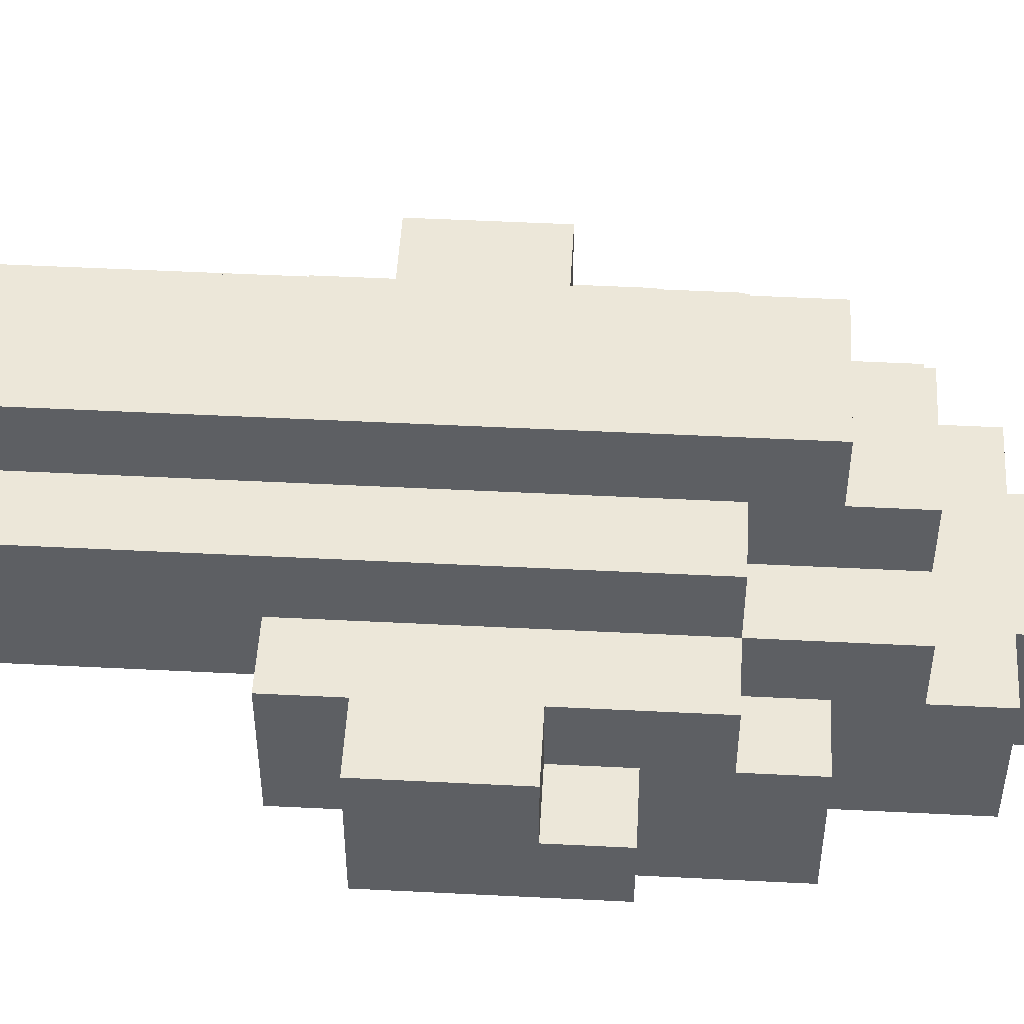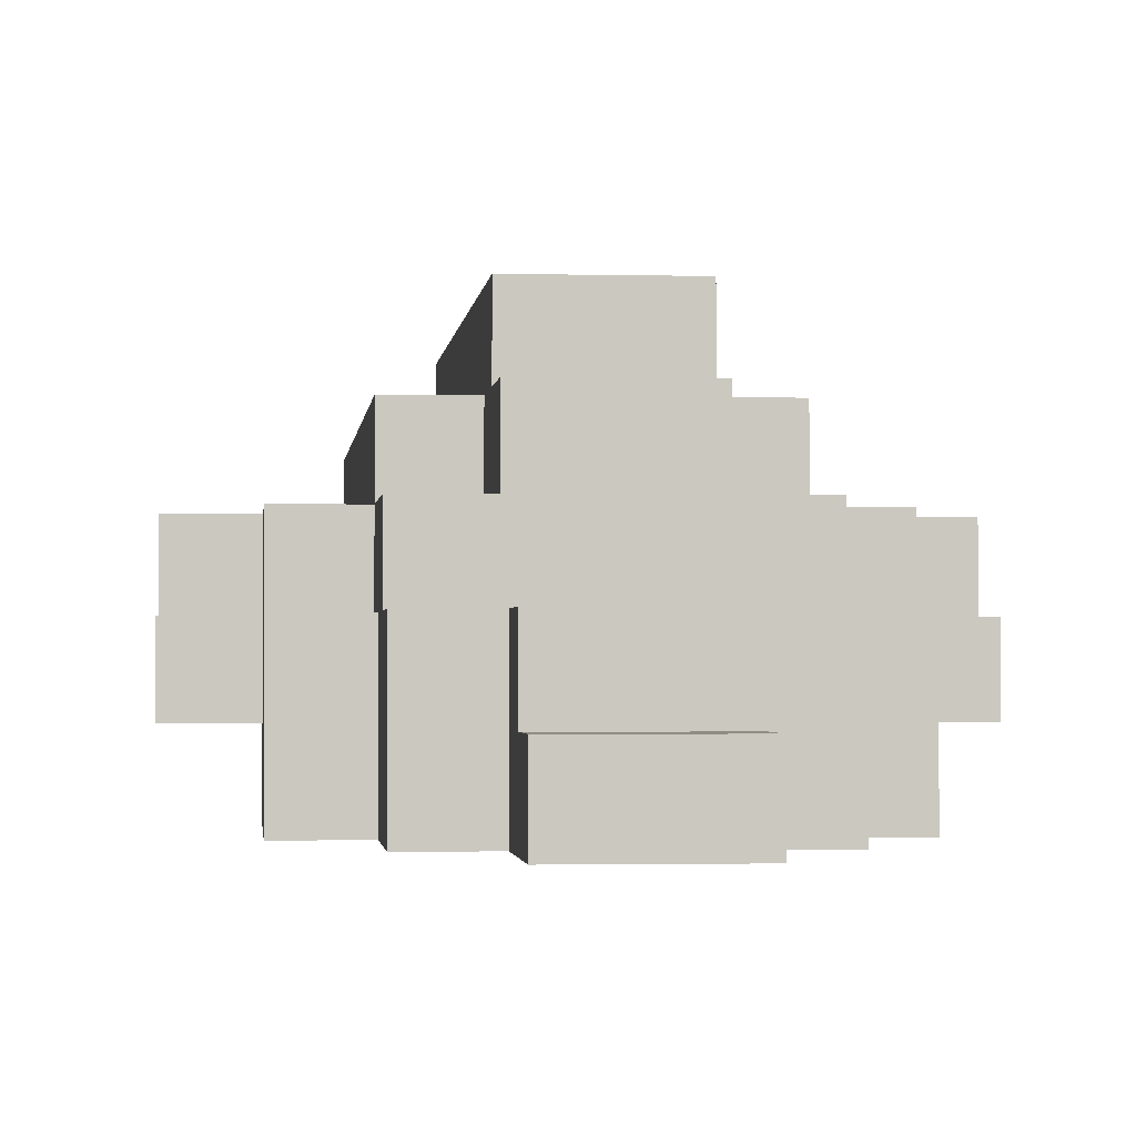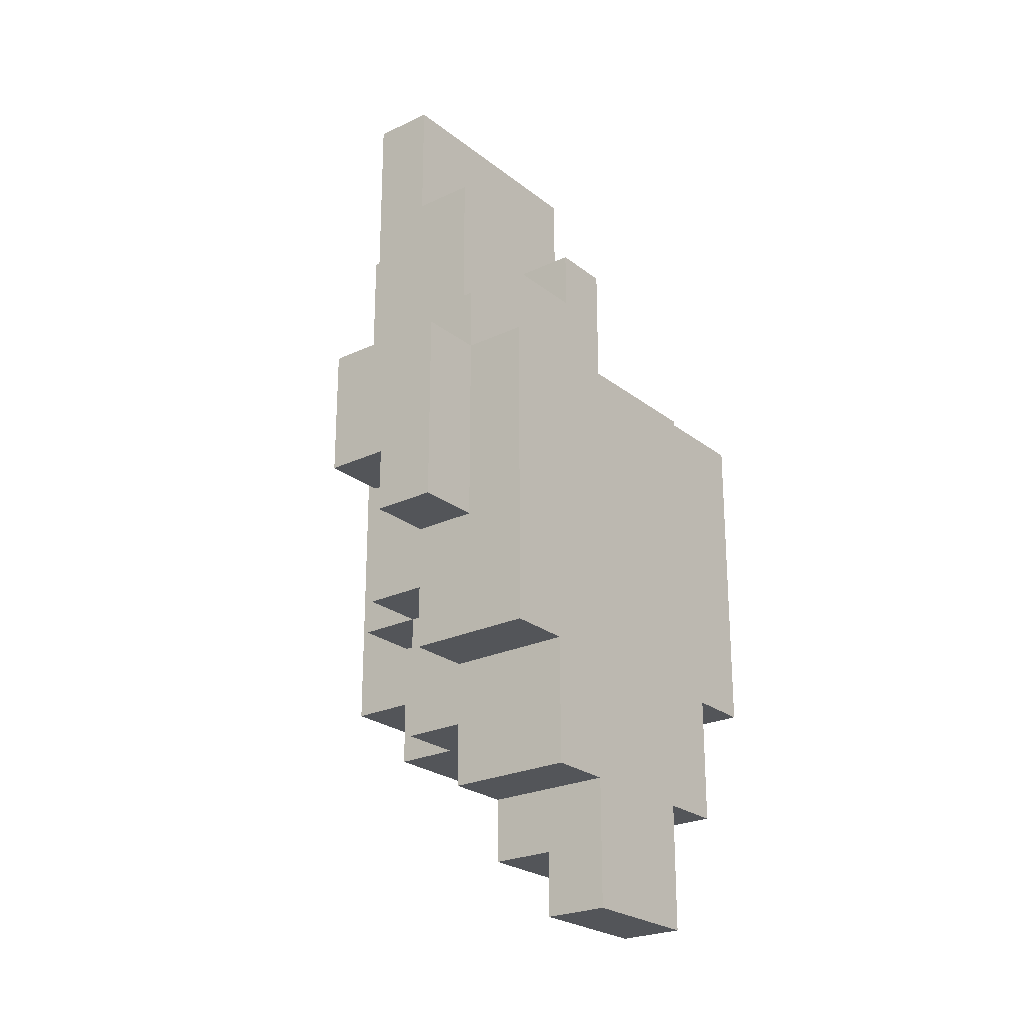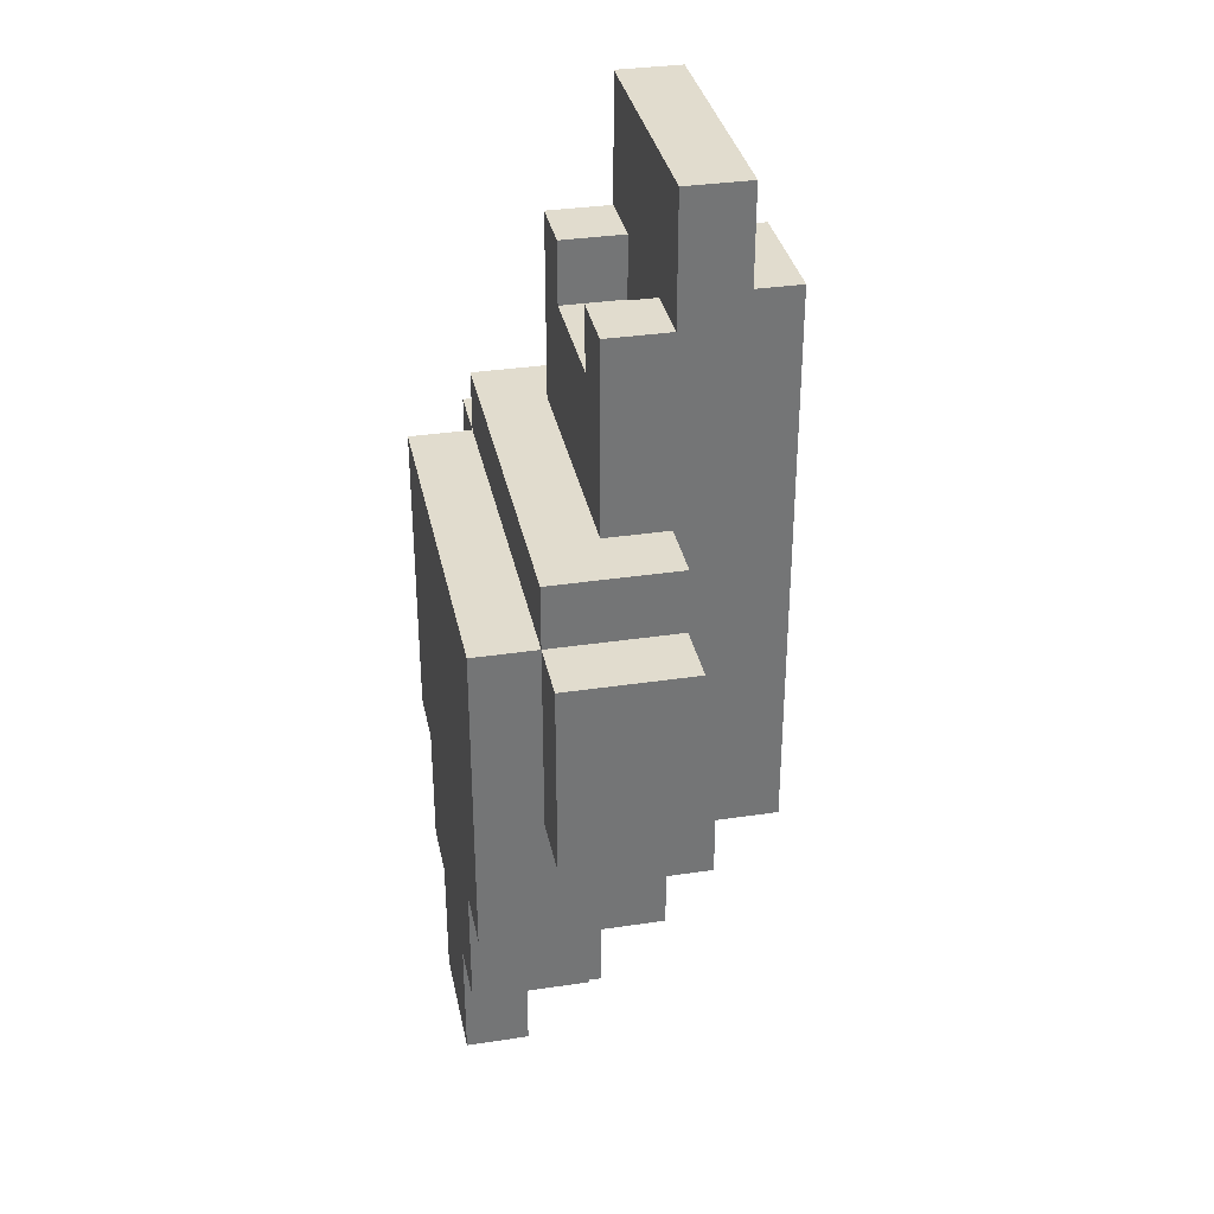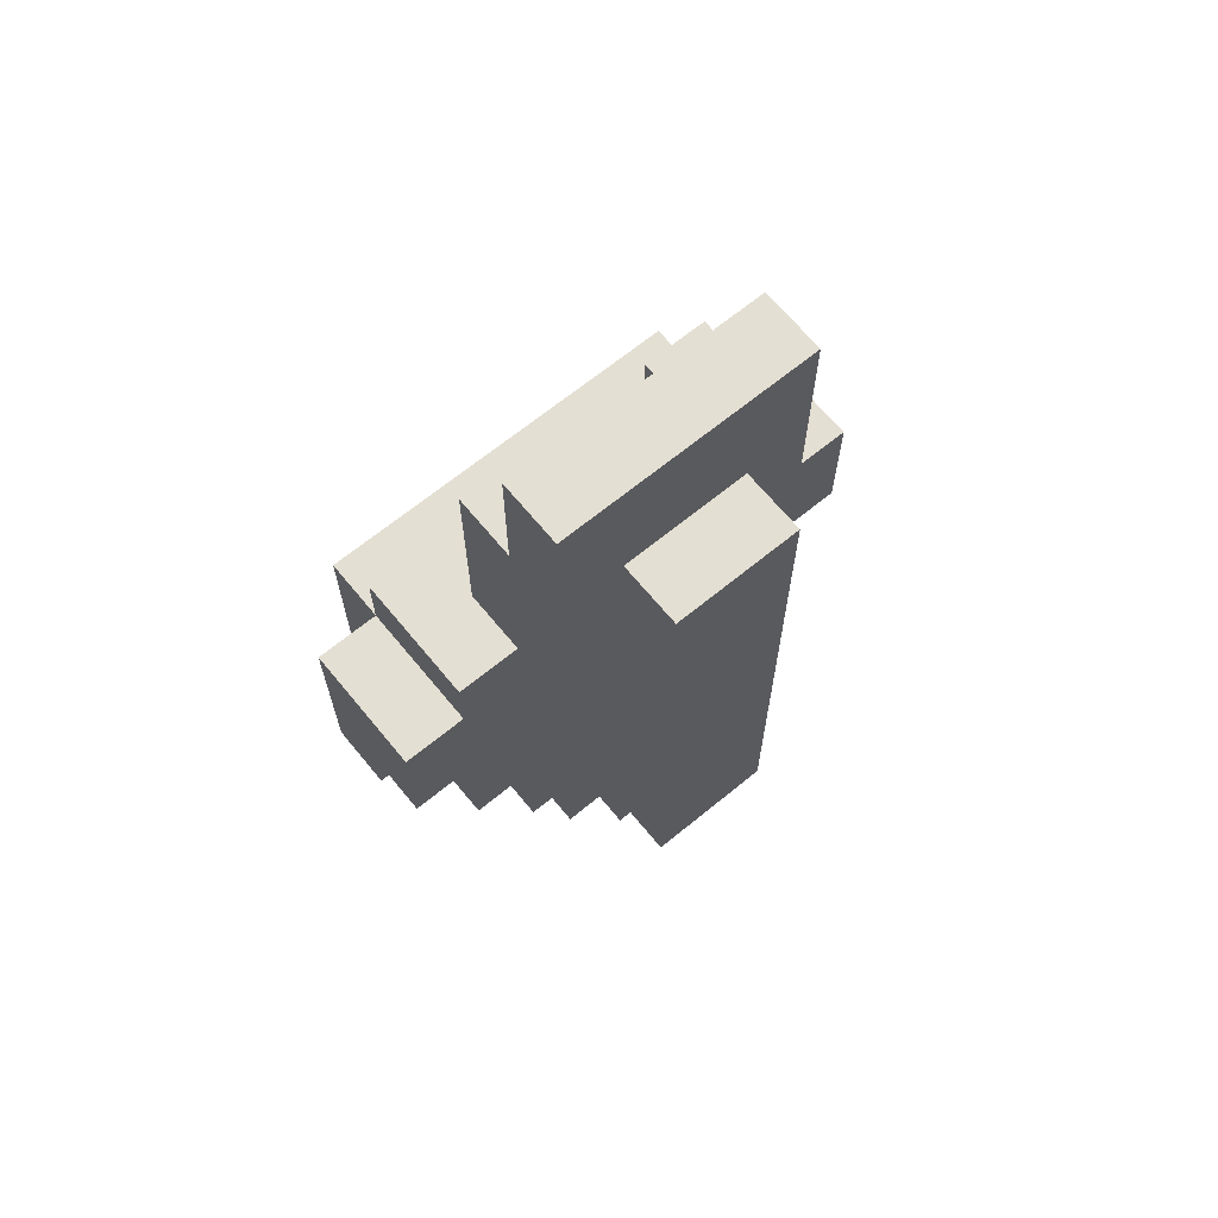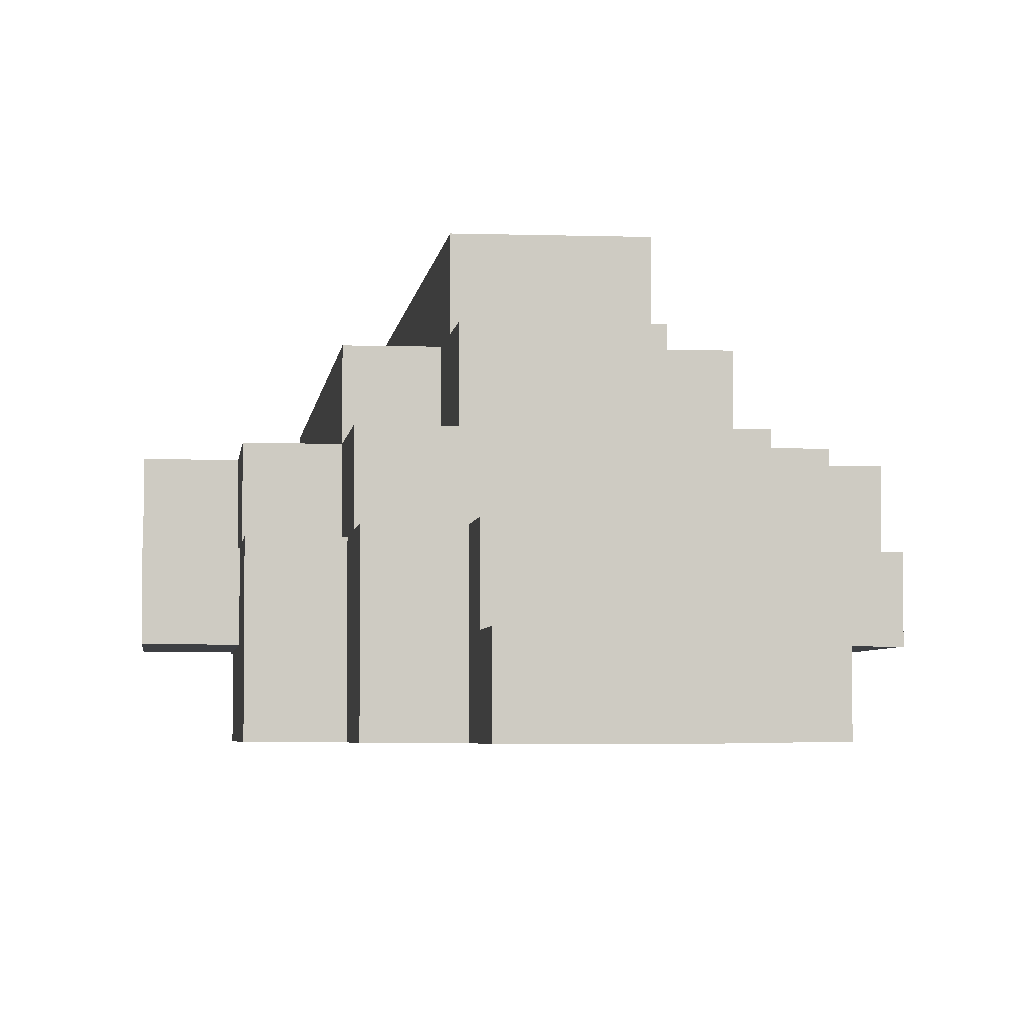
<metadata>
{"format":"obj","ext":"obj","renderer":"f3d","projection":"perspective","resolution":1024,"background":"white","views":[{"elev":49.7,"azim":93.2,"up":"+Y"},{"elev":-1.7,"azim":174.7,"up":"+Y"},{"elev":-24.2,"azim":-51.9,"up":"+Z"},{"elev":34.0,"azim":78.5,"up":"+Z"},{"elev":66.7,"azim":140.6,"up":"+Z"},{"elev":-4.0,"azim":173.7,"up":"+Y"}]}
</metadata>
<code>
v -4 4 3
v -4 4 -0
v -4 5 1
v -4 5 -0
v -4 6 3
v -4 6 1
v -3 3 3
v -3 3 -2
v -3 4 4
v -3 4 3
v -3 4 -0
v -3 5 1
v -3 5 -0
v -3 5 -1
v -3 5 -2
v -3 6 4
v -3 6 3
v -3 6 1
v -3 6 -1
v -2 3 -2
v -2 3 -4
v -2 5 7
v -2 5 4
v -2 5 -1
v -2 5 -2
v -2 5 -3
v -2 5 -4
v -2 6 9
v -2 6 7
v -2 6 4
v -2 6 -1
v -2 6 -3
v -2 7 9
v -2 7 -1
v -1 3 -4
v -1 3 -6
v -1 4 -5
v -1 4 -6
v -1 5 -4
v -1 5 -5
v -1 6 -1
v -1 6 -3
v -1 7 7
v -1 7 -1
v -1 7 -2
v -1 7 -3
v -1 8 7
v -1 8 -2
v 1 5 7
v 1 5 6
v 1 6 7
v 1 6 6
v -1 5 7
v -1 5 6
v -1 6 7
v -1 6 6
v 1 3 -4
v 1 3 -6
v 1 4 -5
v 1 4 -6
v 1 5 -4
v 1 5 -5
v 1 6 -1
v 1 6 -3
v 1 7 7
v 1 7 -1
v 1 7 -2
v 1 7 -3
v 1 8 7
v 1 8 -2
v 2 3 -2
v 2 3 -4
v 2 5 7
v 2 5 4
v 2 5 -1
v 2 5 -2
v 2 5 -3
v 2 5 -4
v 2 6 9
v 2 6 7
v 2 6 4
v 2 6 -1
v 2 6 -3
v 2 7 9
v 2 7 -1
v 3 3 3
v 3 3 -2
v 3 4 4
v 3 4 3
v 3 4 -0
v 3 5 1
v 3 5 -0
v 3 5 -1
v 3 5 -2
v 3 6 4
v 3 6 3
v 3 6 1
v 3 6 -1
v 4 4 3
v 4 4 -0
v 4 5 1
v 4 5 -0
v 4 6 3
v 4 6 1
v -2 6 9
v -2 7 9
v 2 6 9
v 2 7 9
v -2 5 7
v -2 6 7
v -1 5 7
v -1 6 7
v -1 7 7
v -1 8 7
v 1 5 7
v 1 6 7
v 1 7 7
v 1 8 7
v 2 5 7
v 2 6 7
v -1 5 6
v -1 6 6
v 1 5 6
v 1 6 6
v -3 4 4
v -3 6 4
v -2 5 4
v -2 6 4
v 2 5 4
v 2 6 4
v 3 4 4
v 3 6 4
v -4 4 3
v -4 6 3
v -3 3 3
v -3 4 3
v -3 6 3
v 3 3 3
v 3 4 3
v 3 6 3
v 4 4 3
v 4 6 3
v -4 5 1
v -4 6 1
v -3 5 1
v -3 6 1
v 3 5 1
v 3 6 1
v 4 5 1
v 4 6 1
v -4 4 -0
v -4 5 -0
v -3 4 -0
v -3 5 -0
v 3 4 -0
v 3 5 -0
v 4 4 -0
v 4 5 -0
v -3 5 -1
v -3 6 -1
v -2 5 -1
v -2 6 -1
v -2 7 -1
v -1 6 -1
v -1 7 -1
v 1 6 -1
v 1 7 -1
v 2 5 -1
v 2 6 -1
v 2 7 -1
v 3 5 -1
v 3 6 -1
v -3 3 -2
v -3 5 -2
v -2 3 -2
v -2 5 -2
v -1 7 -2
v -1 8 -2
v 1 7 -2
v 1 8 -2
v 2 3 -2
v 2 5 -2
v 3 3 -2
v 3 5 -2
v -2 5 -3
v -2 6 -3
v -1 6 -3
v -1 7 -3
v 1 6 -3
v 1 7 -3
v 2 5 -3
v 2 6 -3
v -2 3 -4
v -2 5 -4
v -1 3 -4
v -1 5 -4
v 1 3 -4
v 1 5 -4
v 2 3 -4
v 2 5 -4
v -1 4 -5
v -1 5 -5
v 1 4 -5
v 1 5 -5
v -1 3 -6
v -1 4 -6
v 1 3 -6
v 1 4 -6
v -3 3 3
v 3 3 3
v -3 3 -2
v -2 3 -2
v 2 3 -2
v 3 3 -2
v -2 3 -4
v -1 3 -4
v 1 3 -4
v 2 3 -4
v -1 3 -6
v 1 3 -6
v -3 4 4
v 3 4 4
v -4 4 3
v -3 4 3
v 3 4 3
v 4 4 3
v -4 4 -0
v -3 4 -0
v 3 4 -0
v 4 4 -0
v -2 5 7
v -1 5 7
v 1 5 7
v 2 5 7
v -1 5 6
v 1 5 6
v -2 5 4
v 2 5 4
v -2 6 9
v 2 6 9
v -2 6 7
v -1 6 7
v 1 6 7
v 2 6 7
v -1 6 6
v 1 6 6
v -1 4 -5
v 1 4 -5
v -1 4 -6
v 1 4 -6
v -4 5 1
v -3 5 1
v 3 5 1
v 4 5 1
v -4 5 -0
v -3 5 -0
v 3 5 -0
v 4 5 -0
v -3 5 -1
v -2 5 -1
v 2 5 -1
v 3 5 -1
v -3 5 -2
v -2 5 -2
v 2 5 -2
v 3 5 -2
v -2 5 -3
v 2 5 -3
v -2 5 -4
v -1 5 -4
v 1 5 -4
v 2 5 -4
v -1 5 -5
v 1 5 -5
v -3 6 4
v -2 6 4
v 2 6 4
v 3 6 4
v -4 6 3
v -3 6 3
v 3 6 3
v 4 6 3
v -4 6 1
v -3 6 1
v 3 6 1
v 4 6 1
v -3 6 -1
v -2 6 -1
v -1 6 -1
v 1 6 -1
v 2 6 -1
v 3 6 -1
v -2 6 -3
v -1 6 -3
v 1 6 -3
v 2 6 -3
v -2 7 9
v 2 7 9
v -1 7 7
v 1 7 7
v -2 7 -1
v -1 7 -1
v 1 7 -1
v 2 7 -1
v -1 7 -2
v 1 7 -2
v -1 7 -3
v 1 7 -3
v -1 8 7
v 1 8 7
v -1 8 -2
v 1 8 -2
f 3 2 1
f 4 2 3
f 5 3 1
f 6 3 5
f 10 8 7
f 11 8 10
f 13 8 11
f 14 8 13
f 15 8 14
f 16 10 9
f 17 10 16
f 18 13 12
f 18 14 13
f 19 14 18
f 25 21 20
f 26 21 25
f 27 21 26
f 29 23 22
f 30 23 29
f 31 25 24
f 31 26 25
f 32 26 31
f 33 30 29
f 33 29 28
f 33 31 30
f 34 31 33
f 37 36 35
f 38 36 37
f 39 37 35
f 40 37 39
f 44 42 41
f 45 42 44
f 46 42 45
f 47 44 43
f 47 45 44
f 48 45 47
f 51 50 49
f 52 50 51
f 53 54 55
f 55 54 56
f 57 58 59
f 59 58 60
f 57 59 61
f 61 59 62
f 63 64 66
f 66 64 67
f 67 64 68
f 65 66 69
f 66 67 69
f 69 67 70
f 71 72 76
f 76 72 77
f 77 72 78
f 73 74 80
f 80 74 81
f 75 76 82
f 76 77 82
f 82 77 83
f 80 81 84
f 79 80 84
f 81 82 84
f 84 82 85
f 86 87 89
f 89 87 90
f 90 87 92
f 92 87 93
f 93 87 94
f 88 89 95
f 95 89 96
f 91 92 97
f 92 93 97
f 97 93 98
f 99 100 101
f 101 100 102
f 99 101 103
f 103 101 104
f 107 106 105
f 108 106 107
f 111 110 109
f 112 110 111
f 117 114 113
f 118 114 117
f 119 116 115
f 120 116 119
f 123 122 121
f 124 122 123
f 127 126 125
f 128 126 127
f 129 127 125
f 131 129 125
f 131 130 129
f 132 130 131
f 136 134 133
f 137 134 136
f 138 136 135
f 139 136 138
f 141 140 139
f 142 140 141
f 143 144 145
f 145 144 146
f 147 148 149
f 149 148 150
f 151 152 153
f 153 152 154
f 155 156 157
f 157 156 158
f 159 160 161
f 161 160 162
f 162 163 164
f 164 163 165
f 166 167 169
f 169 167 170
f 168 169 171
f 171 169 172
f 173 174 175
f 175 174 176
f 177 178 179
f 179 178 180
f 181 182 183
f 183 182 184
f 185 186 187
f 185 187 189
f 187 188 189
f 189 188 190
f 185 189 191
f 191 189 192
f 193 194 195
f 195 194 196
f 197 198 199
f 199 198 200
f 201 202 203
f 203 202 204
f 205 206 207
f 207 206 208
f 211 210 209
f 212 210 211
f 213 210 212
f 214 210 213
f 215 213 212
f 216 213 215
f 217 213 216
f 218 213 217
f 219 217 216
f 220 217 219
f 224 222 221
f 225 222 224
f 227 224 223
f 228 224 227
f 229 226 225
f 230 226 229
f 235 232 231
f 236 234 233
f 237 235 231
f 237 236 235
f 238 234 236
f 238 236 237
f 241 240 239
f 242 240 241
f 243 240 242
f 244 240 243
f 245 243 242
f 246 243 245
f 247 248 249
f 249 248 250
f 251 252 255
f 255 252 256
f 253 254 257
f 257 254 258
f 259 260 263
f 263 260 264
f 261 262 265
f 265 262 266
f 267 268 269
f 269 268 270
f 270 268 271
f 271 268 272
f 270 271 273
f 273 271 274
f 275 276 280
f 277 278 281
f 279 280 283
f 280 276 284
f 283 280 284
f 281 282 285
f 277 281 285
f 285 282 286
f 284 276 287
f 287 276 288
f 277 285 291
f 291 285 292
f 288 289 293
f 293 289 294
f 290 291 295
f 295 291 296
f 297 298 299
f 299 298 300
f 297 299 301
f 301 299 302
f 300 298 303
f 303 298 304
f 305 306 307
f 307 306 308
f 309 310 311
f 311 310 312

</code>
